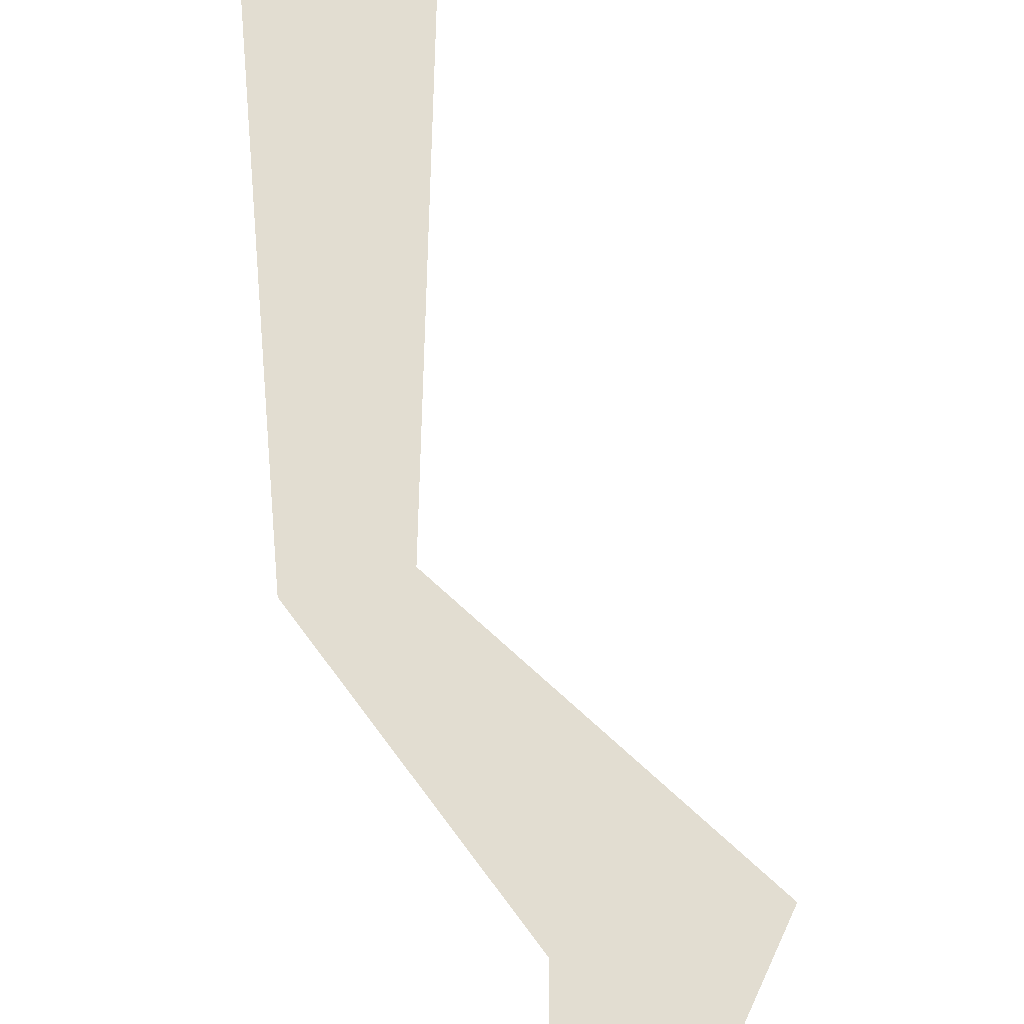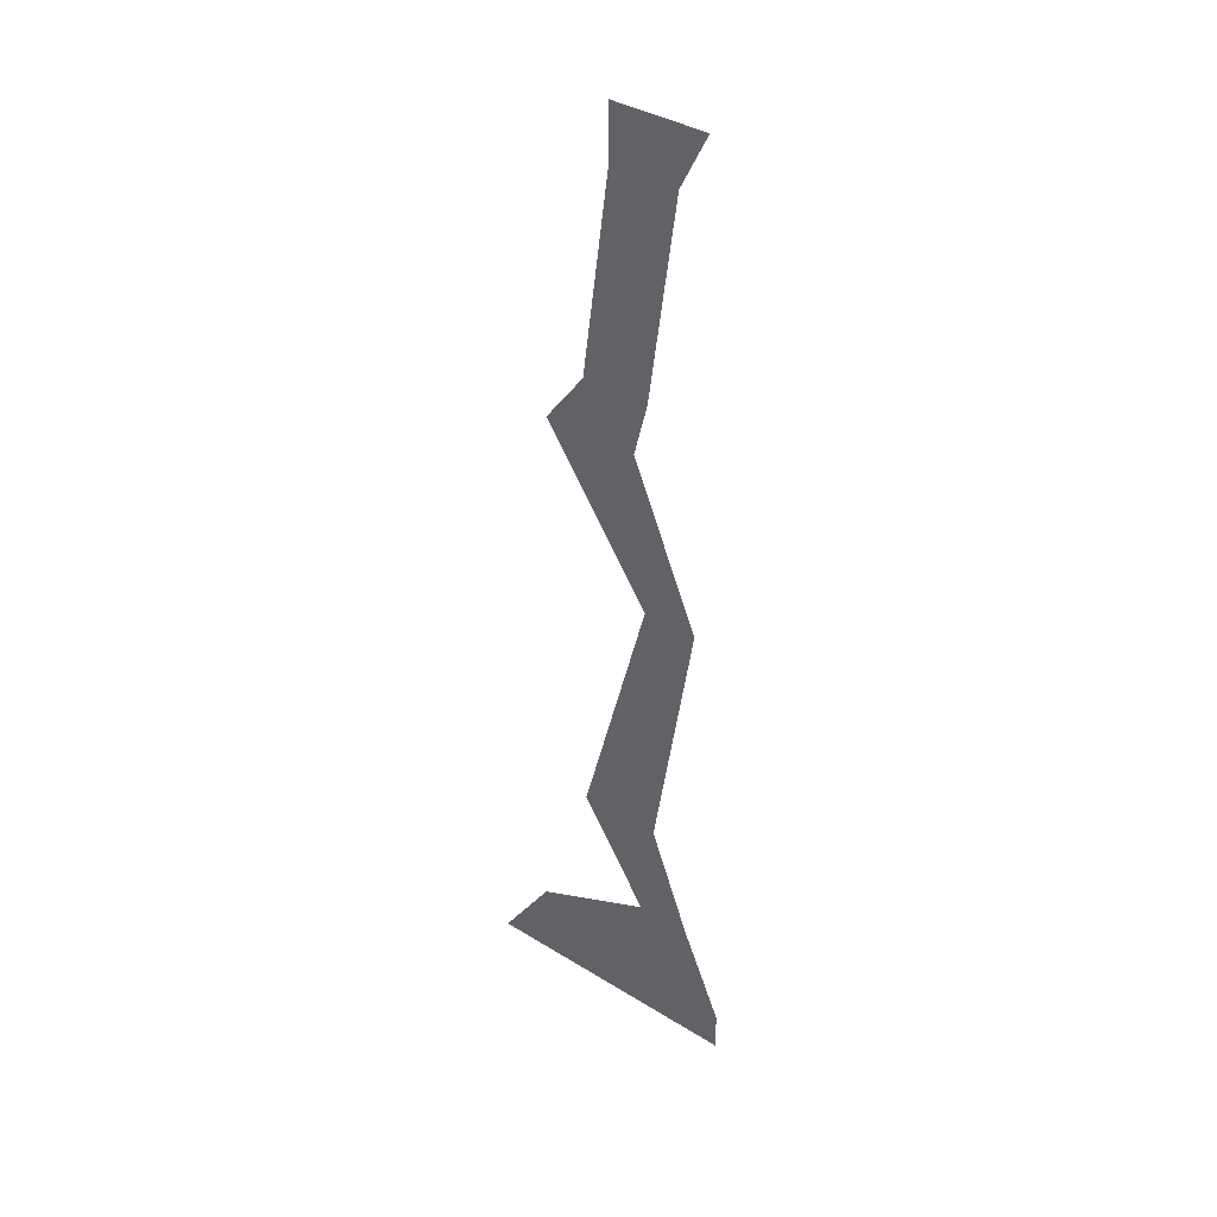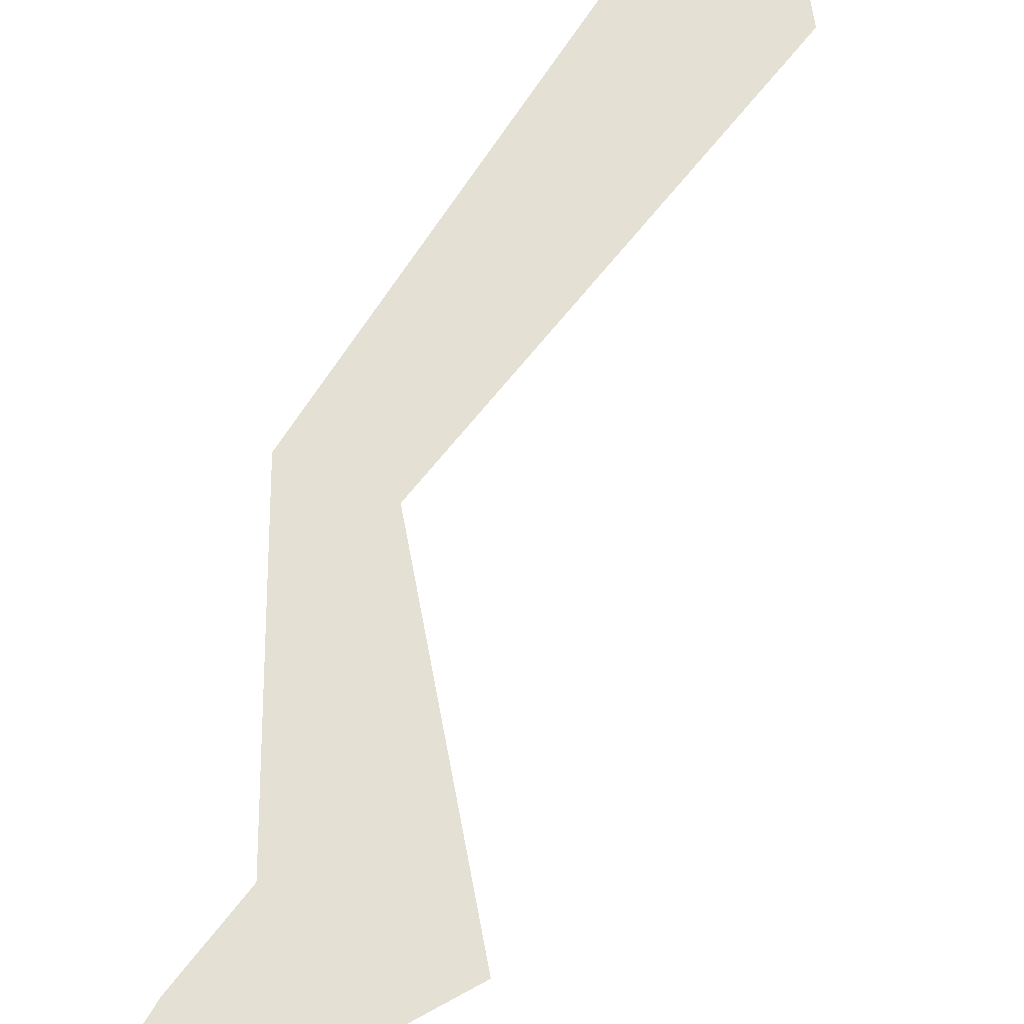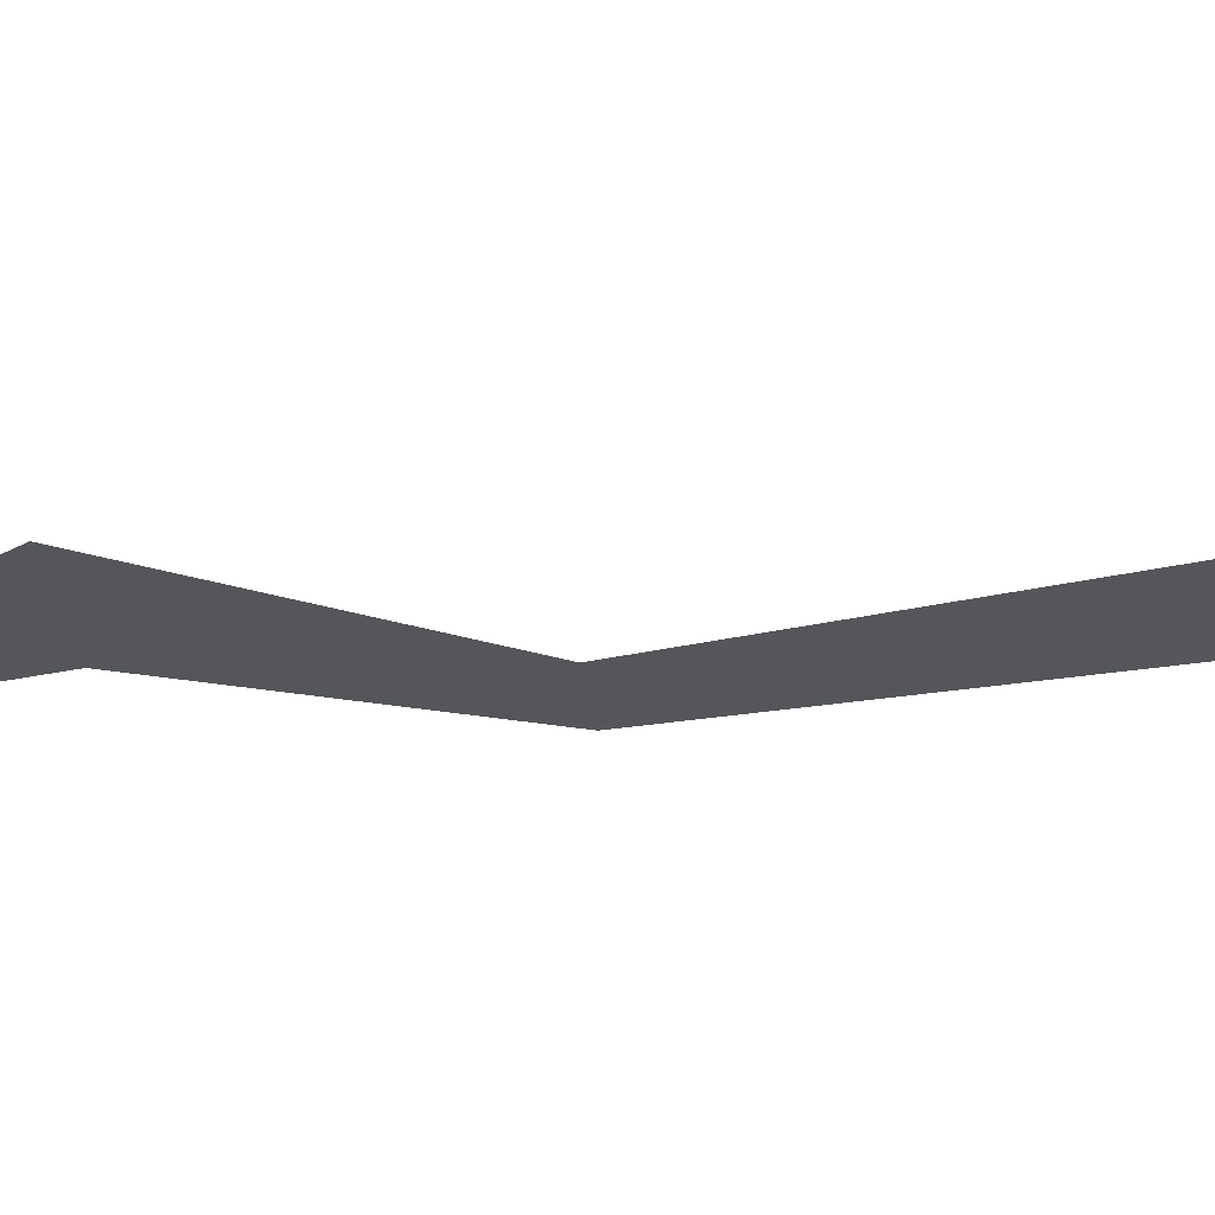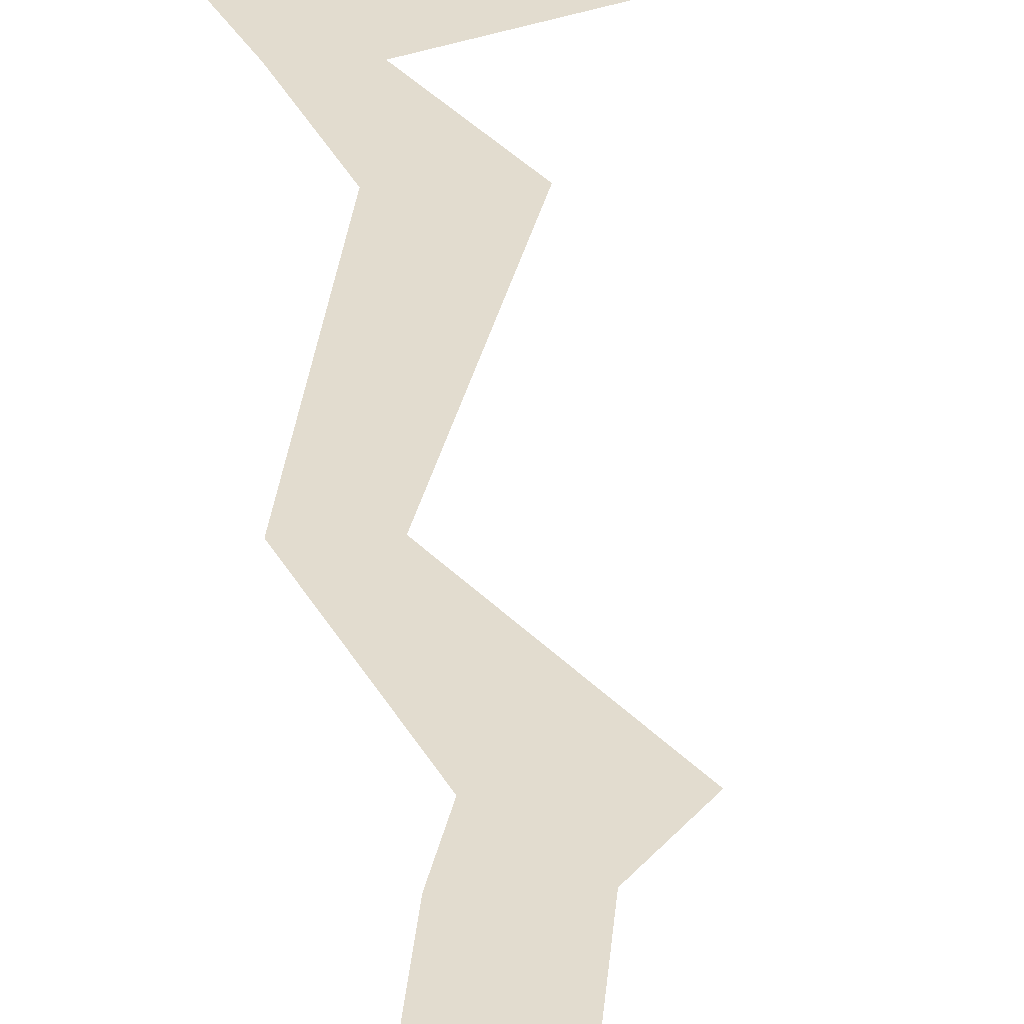
<metadata>
{"format":"obj","ext":"obj","renderer":"f3d","projection":"perspective","resolution":1024,"background":"white","views":[{"elev":68.6,"azim":-13.2,"up":"+Y"},{"elev":37.9,"azim":-141.8,"up":"+Z"},{"elev":65.6,"azim":23.4,"up":"+Y"},{"elev":-25.7,"azim":96.2,"up":"+Y"},{"elev":34.6,"azim":-2.4,"up":"+Y"}]}
</metadata>
<code>
g pb_Mesh73962
v -3 0 17
v 2 0 17
v -0 0 32
v -5 0 32
v -2 0 13
v 5 0 13
v -0 0 36
v -7 0 36
v -7 0 1
v -3 0 1
v -4 0 -18
v 2 0 -18
v -6 0 -36
v -0 0 -36
v -3 0 -26
v -7 0 -26
v 10 0 -36
v 6 0 -30
v -10 0 -36
v -10 0 -33
g pb_Mesh73962_0
g pb_Mesh73962_1
g pb_Mesh73962_2
f 3 2 1
f 3 1 4
f 2 6 5
f 2 5 1
f 7 3 4
f 7 4 8
f 6 10 9
f 6 9 5
f 10 12 11
f 10 11 9
f 15 14 13
f 15 13 16
f 12 15 16
f 12 16 11
f 18 17 14
f 18 14 15
f 16 13 19
f 16 19 20
g pb_Mesh73962_3
g pb_Mesh73962_4

</code>
